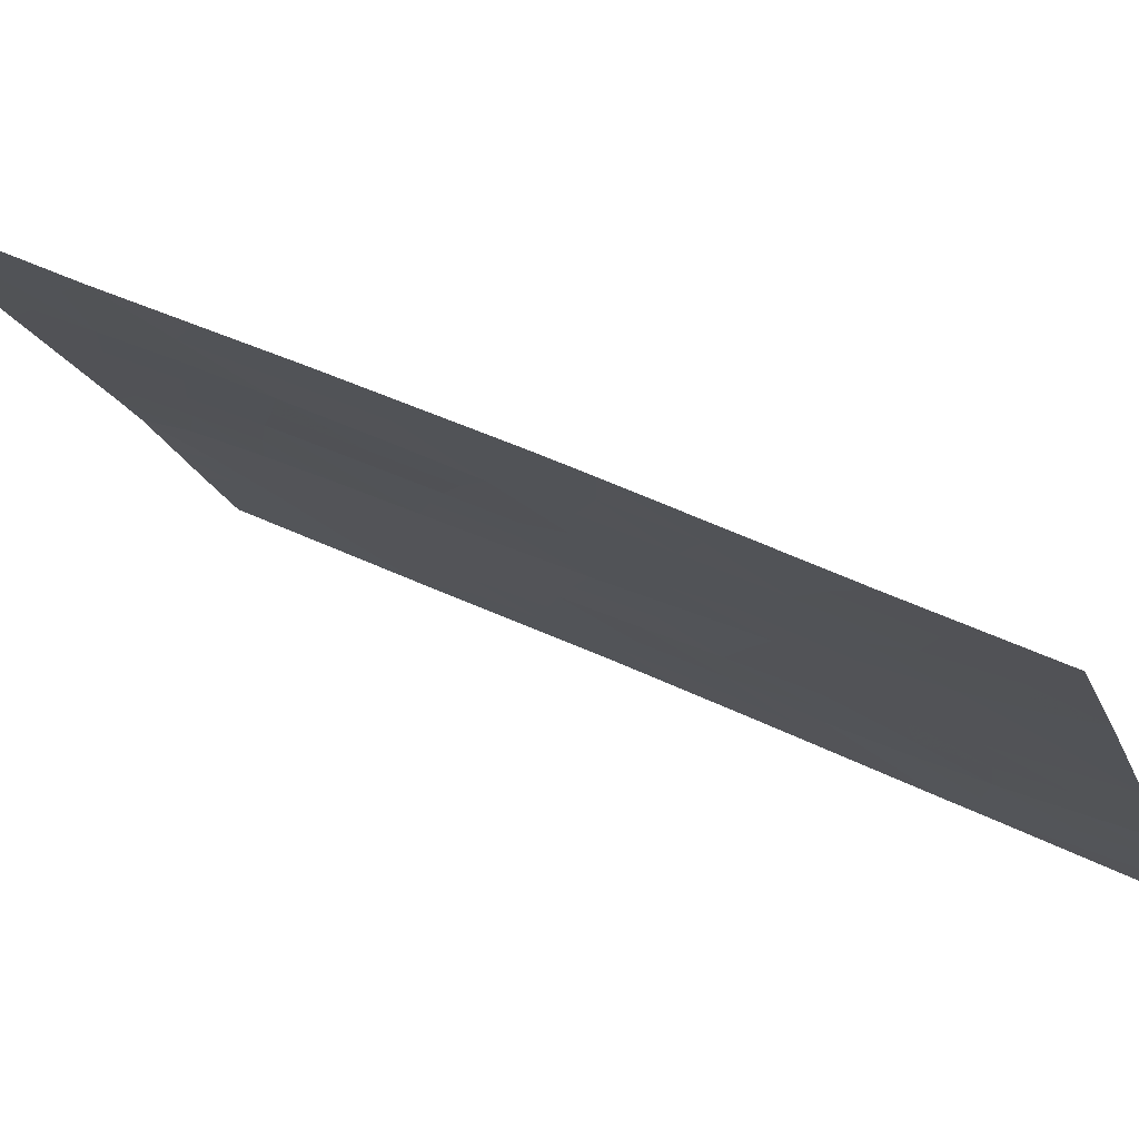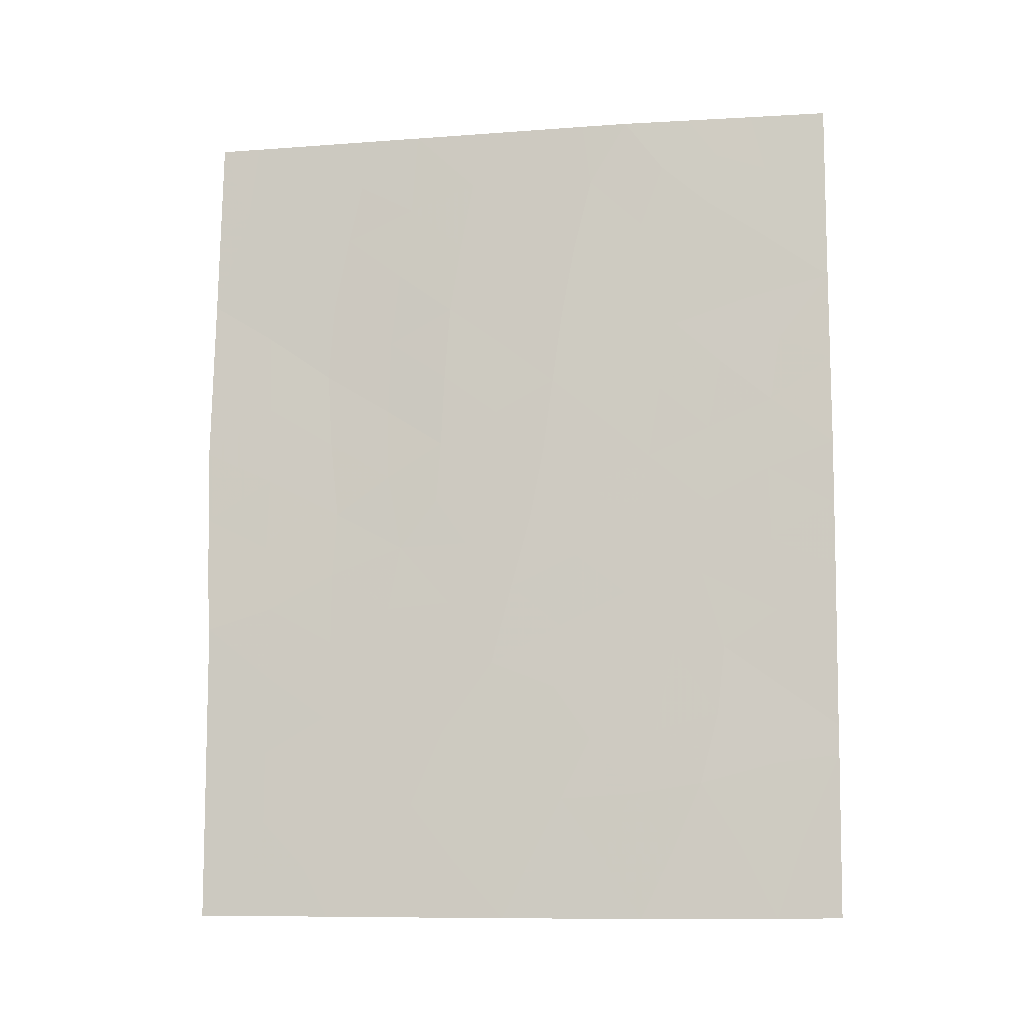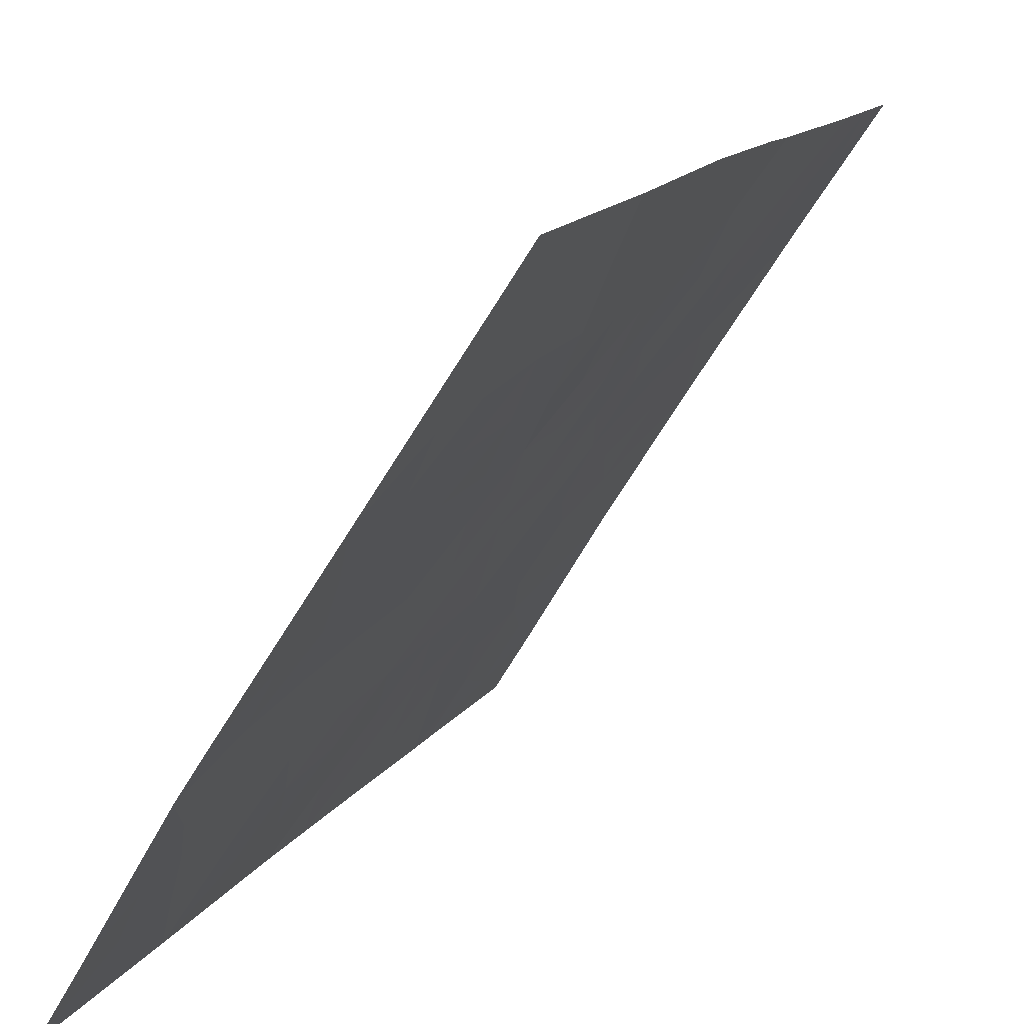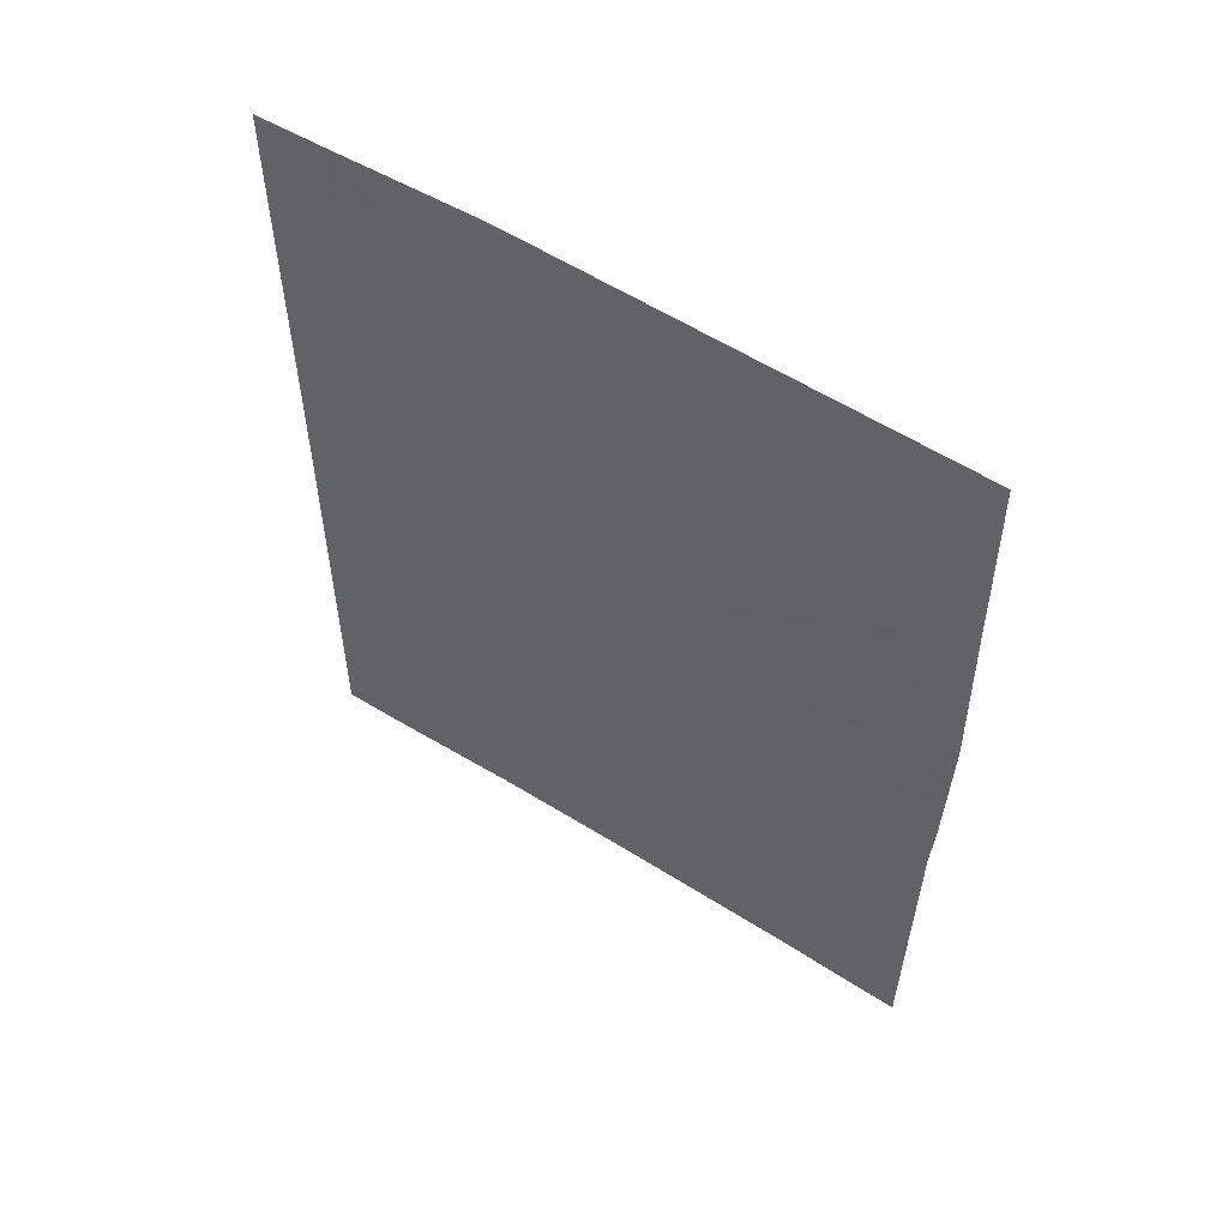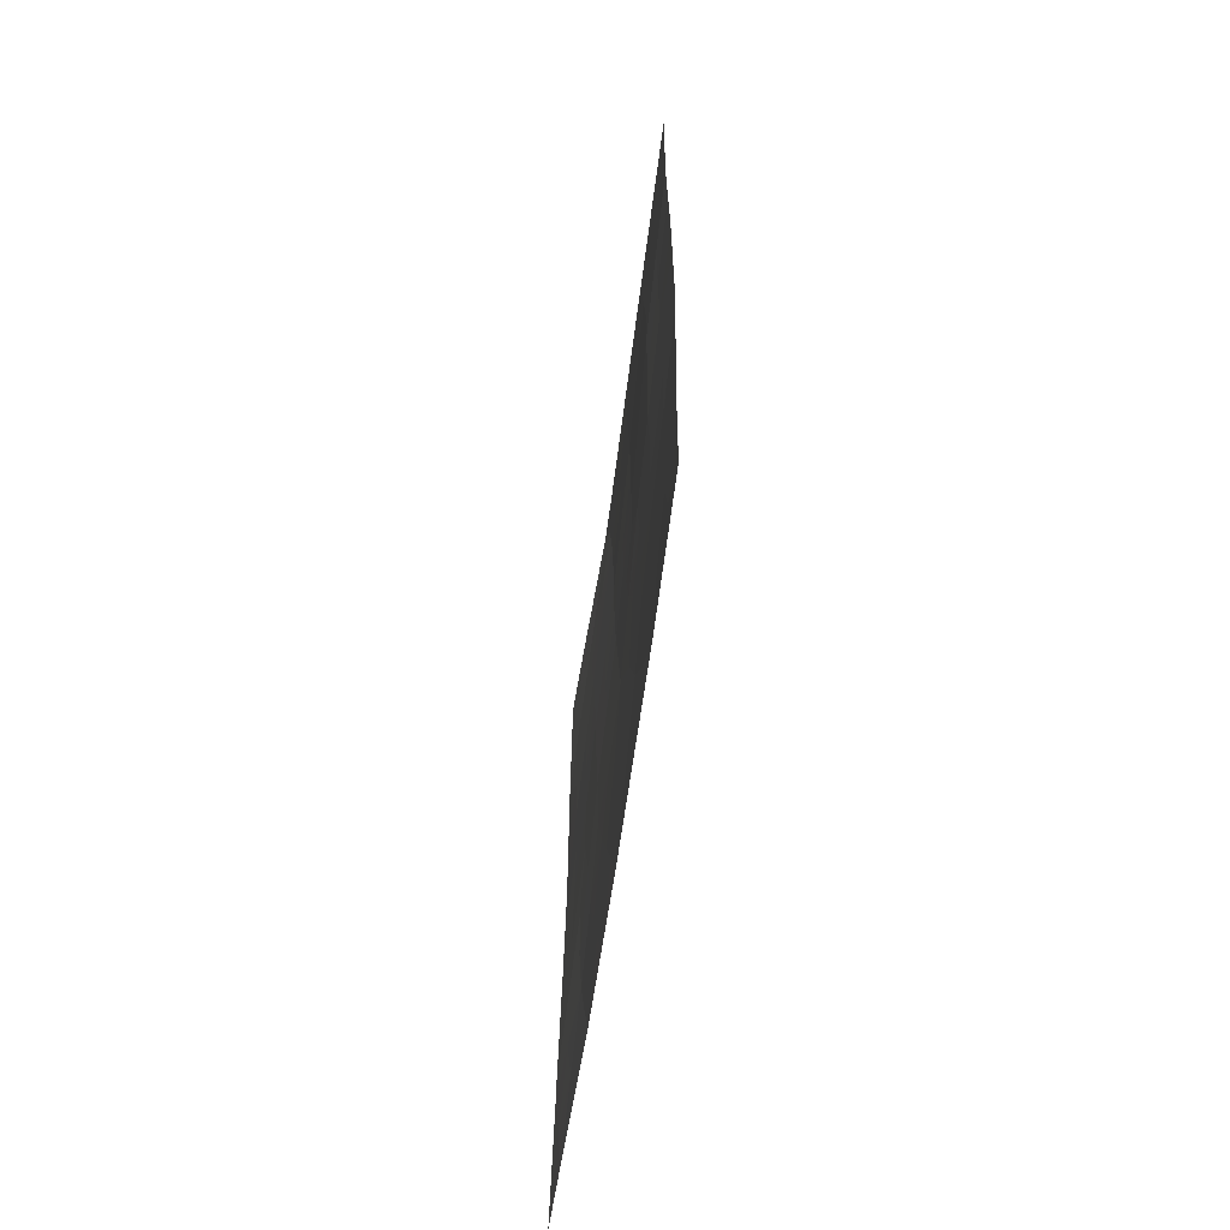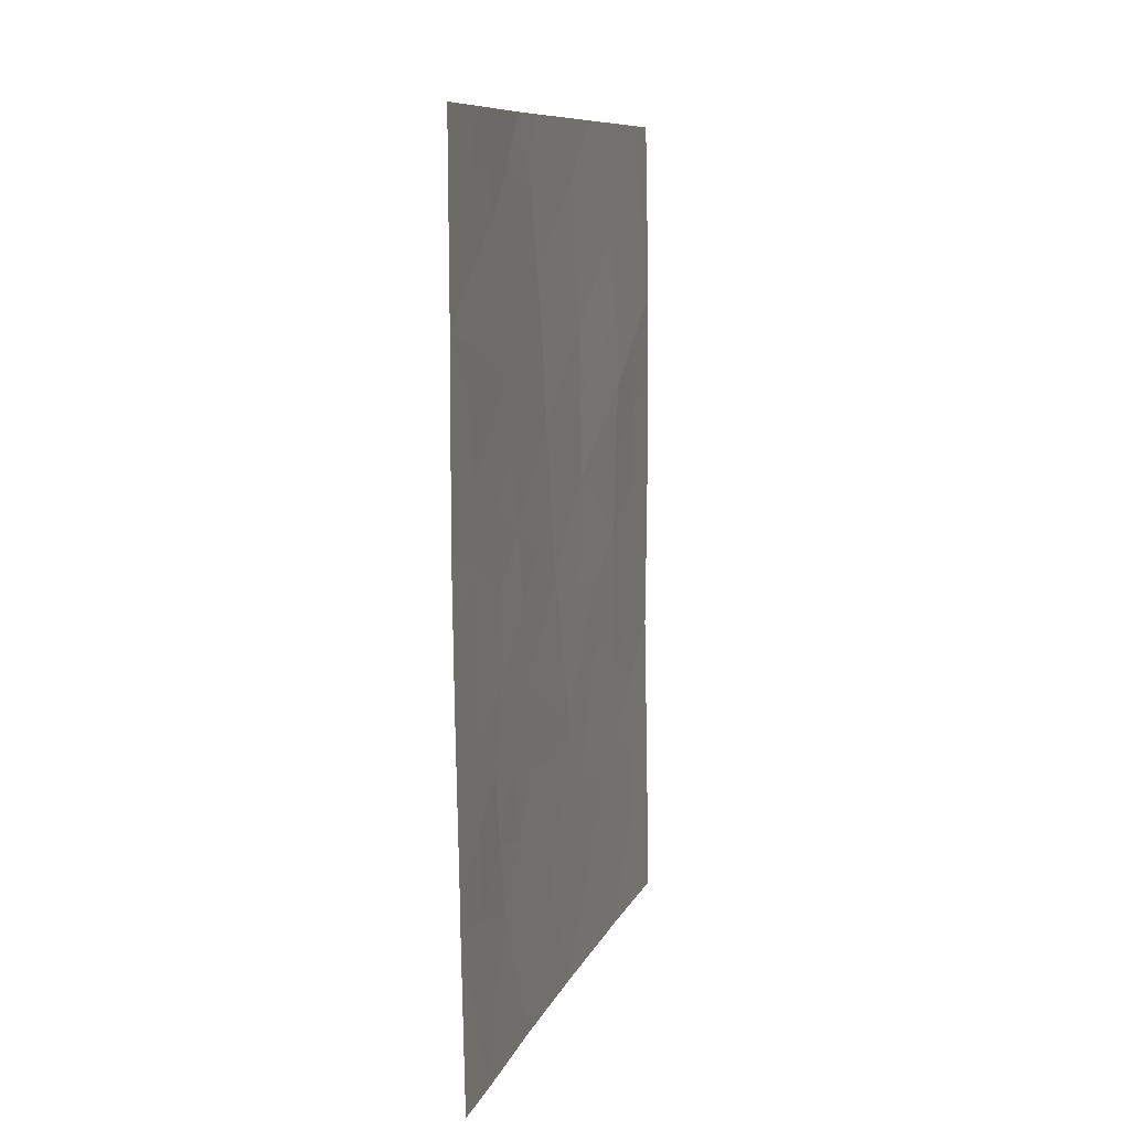
<metadata>
{"format":"obj","ext":"obj","renderer":"f3d","projection":"perspective","resolution":1024,"background":"white","views":[{"elev":44.0,"azim":-60.5,"up":"+Z"},{"elev":-10.3,"azim":67.6,"up":"+Y"},{"elev":13.9,"azim":-159.5,"up":"+Z"},{"elev":56.2,"azim":-89.2,"up":"+Y"},{"elev":-62.8,"azim":-40.6,"up":"+Y"},{"elev":9.6,"azim":163.1,"up":"+Y"}]}
</metadata>
<code>
v 64.9 39.78 38.73
v 66.73 50 36.06
v 68.17 50 33.87
v 68.09 48.04 33.99
v 65.95 37.99 37.11
v 64.88 38 38.72
v 68.47 37.98 33.16
v 68.54 50 33.31
v 66.65 39.63 36.05
v 64.99 50 38.72
v 64.92 47.43 38.76
v 65.31 50 38.23
v 70 40.3 30.72
v 69.48 37.98 31.49
v 67.39 37.98 34.88
v 68.33 41.59 33.47
v 68.97 39.91 32.42
v 69.18 41.89 32.11
v 68.63 44.78 33.03
v 69.51 50 31.66
v 70.08 50 30.72
v 69.96 38 30.72
v 66.94 45.08 35.72
v 64.92 42.96 38.78
v 70.08 44.9 30.72
v 67.89 45.99 34.27
v 64.89 45.06 38.81
v 70.07 47.44 30.72
v 64.94 42.3 38.75
v 70.01 40.73 30.72
v 70.05 43.05 30.72
v 65.92 46.2 37.2
v 65.92 40.93 37.19
v 69.16 48.68 32.24
v 69.61 45.58 31.47
v 66.11 48.39 36.96
v 68.88 46.79 32.67
v 67.67 43.88 34.55
v 68.42 42.73 33.34
v 67.02 47.18 35.61
v 66.03 44.03 37.06
v 67.33 41.71 35.04
v 67.87 39.7 34.16
v 65.4 39.37 37.95
v 65.42 40.41 37.95
v 65.97 39.74 37.1
v 67.45 50 34.96
v 67.74 49.37 34.52
v 67.22 49.16 35.31
v 65.27 38.59 38.13
v 64.89 38.89 38.72
v 65.75 38.71 37.42
v 65.41 38 37.92
v 66.34 38.78 36.52
v 64.95 48.71 38.74
v 65.21 48.87 38.36
v 68.98 37.98 32.33
v 68.73 38.92 32.78
v 69.24 39.01 31.94
v 66.02 50 37.15
v 69.57 48.14 31.55
v 69.62 49.17 31.49
v 70.08 48.72 30.72
v 69.24 49.42 32.11
v 69.98 39.15 30.72
v 69.71 39.11 31.17
v 65.44 44.59 37.97
v 65.42 43.54 38.01
v 70.06 43.98 30.72
v 64.91 46.24 38.78
v 70.07 46.17 30.72
v 69.68 46.51 31.35
v 65.98 42.06 37.13
v 65.44 41.55 37.95
v 66.81 41.81 35.85
v 65.46 42.59 37.95
v 66 43.1 37.12
v 66.58 43.49 36.23
v 66.48 42.56 36.38
v 69.53 40.19 31.51
v 69.12 40.92 32.2
v 69.58 41.33 31.44
v 64.91 44.01 38.8
v 66.98 42.63 35.6
v 69.6 42.42 31.45
v 69.03 42.98 32.38
v 66.46 45.61 36.41
v 66.48 44.58 36.4
v 65.96 45.13 37.16
v 69.42 47.14 31.79
v 69.03 47.75 32.44
v 66.68 48.82 36.13
v 67.12 48.19 35.47
v 66.57 47.77 36.28
v 66.89 44.2 35.77
v 67.84 41.34 34.24
v 67.89 42.25 34.16
v 67.56 40.6 34.67
v 67.28 39.69 35.09
v 66.92 40.7 35.66
v 64.92 41.04 38.74
v 70.03 41.89 30.72
v 67.66 48.57 34.66
v 67.93 37.98 34.02
v 67.62 38.83 34.54
v 68.18 38.86 33.65
v 68.11 40.57 33.8
v 66.35 40.41 36.53
v 68.24 49.09 33.77
v 68.82 49.27 32.83
v 69.03 50 32.48
v 67.13 43.53 35.38
v 67.51 42.85 34.79
v 67.32 44.5 35.12
v 67.8 44.93 34.38
v 67.41 45.53 35
v 69.57 44.54 31.53
v 69.11 45.18 32.26
v 69.08 44.07 32.31
v 69.22 46.18 32.1
v 67.98 47.03 34.15
v 68.49 47.42 33.32
v 68.37 46.41 33.49
v 68.63 48.38 33.11
v 68.26 45.38 33.64
v 68.16 44.34 33.79
v 65.98 47.31 37.14
v 68.73 45.81 32.88
v 67.55 47.62 34.81
v 68.43 39.76 33.28
v 68.53 43.75 33.17
v 68.03 43.3 33.96
v 67 38.8 35.5
v 66.67 37.99 36
v 66.49 46.69 36.38
v 66.97 46.12 35.68
v 67.46 46.6 34.93
v 68.79 41.85 32.74
v 68.64 40.68 32.97
v 69.58 43.47 31.5
v 65.41 46.86 38
v 66.42 41.46 36.43
v 65.43 45.72 37.98
v 66.23 49.24 36.8
v 65.71 49.05 37.6
v 65.37 48.08 38.08
f 44 45 46
f 47 48 49
f 44 50 51
f 52 53 50
f 52 46 54
f 11 55 56
f 57 58 59
f 61 62 63
f 62 34 64
f 13 65 66
f 70 11 141
f 71 35 72
f 76 73 74
f 76 68 77
f 78 79 77
f 81 82 80
f 24 83 68
f 75 79 84
f 87 88 89
f 61 90 91
f 92 93 94
f 88 95 78
f 96 97 16
f 89 41 67
f 98 99 100
f 101 74 45
f 102 82 85
f 48 109 103
f 59 80 66
f 104 105 106
f 107 98 96
f 142 100 108
f 110 111 64
f 112 113 84
f 95 114 112
f 115 114 116
f 118 117 119
f 120 90 72
f 121 122 123
f 110 124 109
f 125 126 115
f 128 120 118
f 128 125 123
f 2 92 144
f 93 103 129
f 106 130 58
f 126 131 132
f 86 131 119
f 133 99 105
f 133 134 54
f 135 127 94
f 135 136 87
f 137 116 136
f 138 81 139
f 113 132 97
f 91 122 124
f 129 121 137
f 107 139 130
f 44 1 45
f 46 45 33
f 2 47 49
f 47 3 48
f 1 44 51
f 51 50 6
f 44 52 50
f 52 5 53
f 50 53 6
f 5 52 54
f 52 44 46
f 54 46 9
f 55 10 56
f 12 56 10
f 14 57 59
f 57 7 58
f 59 58 17
f 60 2 144
f 145 60 144
f 28 61 63
f 61 34 62
f 63 62 21
f 21 62 20
f 64 20 62
f 65 22 66
f 14 66 22
f 68 67 41
f 25 69 117
f 69 31 140
f 117 69 140
f 27 143 67
f 143 27 70
f 28 71 72
f 71 25 35
f 29 76 74
f 74 73 33
f 73 142 33
f 76 24 68
f 77 68 41
f 30 13 80
f 17 81 80
f 81 18 82
f 80 82 30
f 83 27 67
f 76 29 24
f 42 75 84
f 75 142 79
f 84 79 78
f 31 85 140
f 85 18 86
f 32 87 89
f 87 23 88
f 89 88 41
f 34 61 91
f 61 28 90
f 91 90 37
f 36 92 94
f 92 49 93
f 94 93 40
f 88 23 95
f 78 95 112
f 96 42 97
f 16 97 39
f 42 98 100
f 98 43 99
f 100 99 9
f 1 101 45
f 101 29 74
f 45 74 33
f 31 102 85
f 102 30 82
f 85 82 18
f 49 48 103
f 48 3 109
f 103 109 4
f 14 59 66
f 59 17 80
f 66 80 13
f 7 104 106
f 104 15 105
f 106 105 43
f 16 107 96
f 107 43 98
f 96 98 42
f 33 108 46
f 108 9 46
f 33 142 108
f 142 75 100
f 108 100 9
f 109 3 8
f 34 110 64
f 110 8 111
f 64 111 20
f 12 145 56
f 112 38 113
f 84 113 42
f 95 23 114
f 112 114 38
f 26 115 116
f 115 38 114
f 116 114 23
f 35 25 117
f 19 118 119
f 118 35 117
f 35 120 72
f 120 37 90
f 72 90 28
f 26 121 123
f 121 4 122
f 123 122 37
f 8 110 109
f 110 34 124
f 109 124 4
f 26 125 115
f 125 19 126
f 115 126 38
f 127 141 146
f 19 128 118
f 128 37 120
f 118 120 35
f 37 128 123
f 128 19 125
f 123 125 26
f 2 49 92
f 144 92 36
f 40 93 129
f 93 49 103
f 129 103 4
f 18 138 86
f 138 39 86
f 7 106 58
f 106 43 130
f 58 130 17
f 38 126 132
f 126 19 131
f 132 131 39
f 140 86 119
f 86 39 131
f 119 131 19
f 15 133 105
f 133 9 99
f 105 99 43
f 9 133 54
f 133 15 134
f 54 134 5
f 40 135 94
f 135 32 127
f 94 127 36
f 32 135 87
f 135 40 136
f 87 136 23
f 40 137 136
f 137 26 116
f 136 116 23
f 138 16 39
f 16 138 139
f 138 18 81
f 139 81 17
f 42 113 97
f 113 38 132
f 97 132 39
f 34 91 124
f 91 37 122
f 124 122 4
f 40 129 137
f 129 4 121
f 137 121 26
f 43 107 130
f 107 16 139
f 130 139 17
f 70 141 143
f 68 83 67
f 141 32 143
f 32 89 143
f 140 85 86
f 11 146 141
f 141 127 32
f 75 42 100
f 119 117 140
f 142 73 79
f 143 89 67
f 78 112 84
f 12 60 145
f 145 144 36
f 145 146 56
f 77 73 76
f 77 79 73
f 41 88 78
f 77 41 78
f 146 11 56
f 127 146 36
f 146 145 36

</code>
